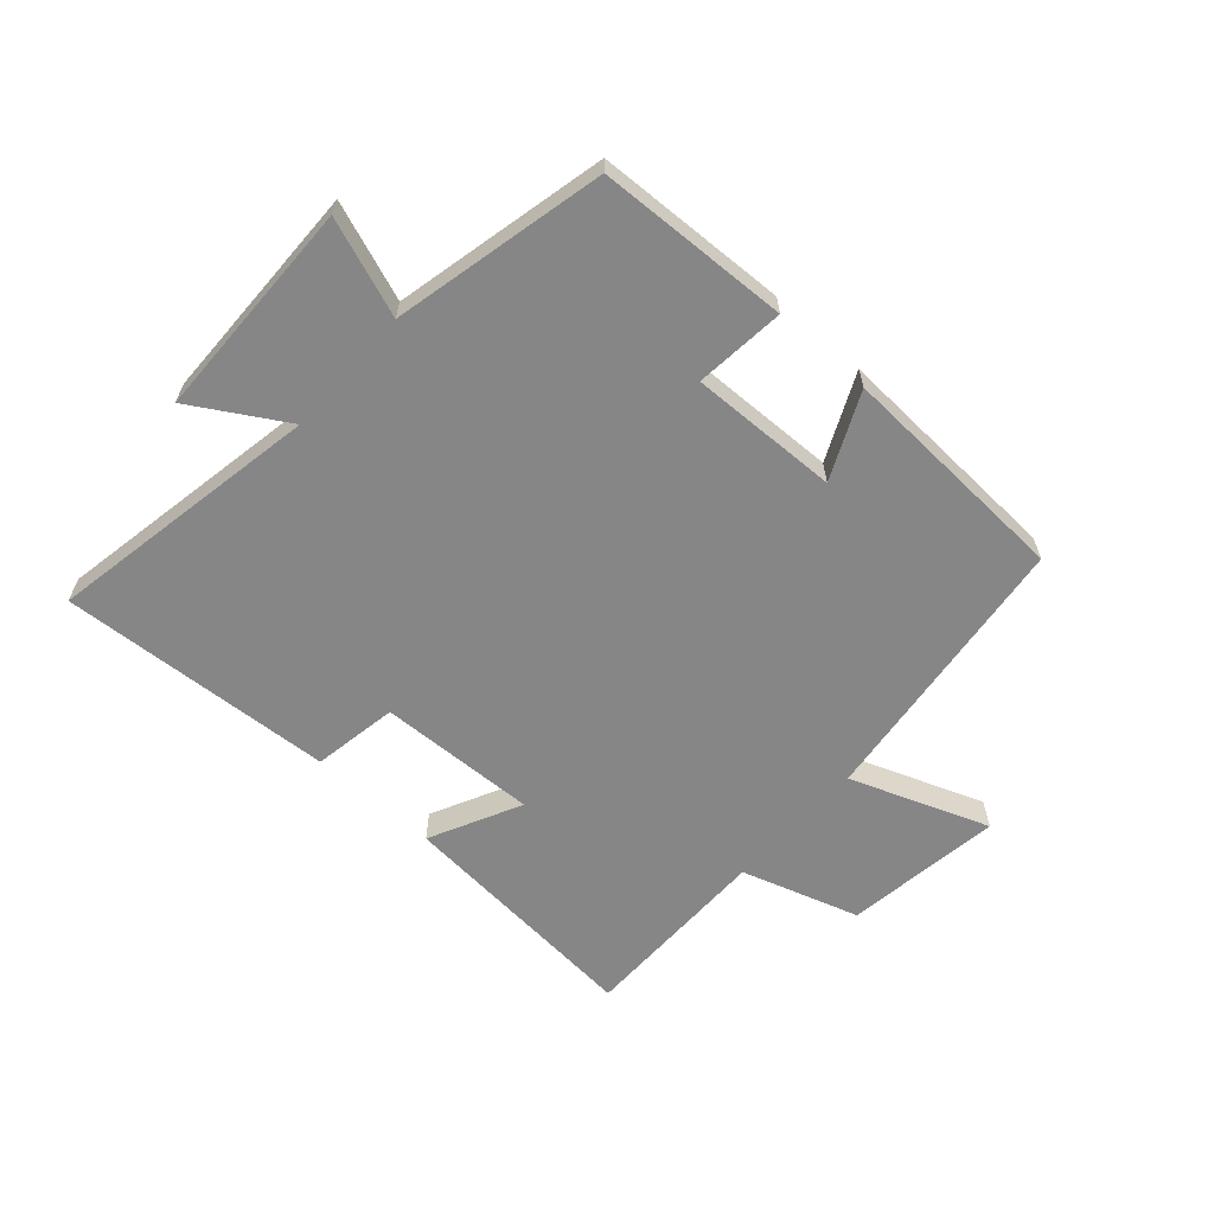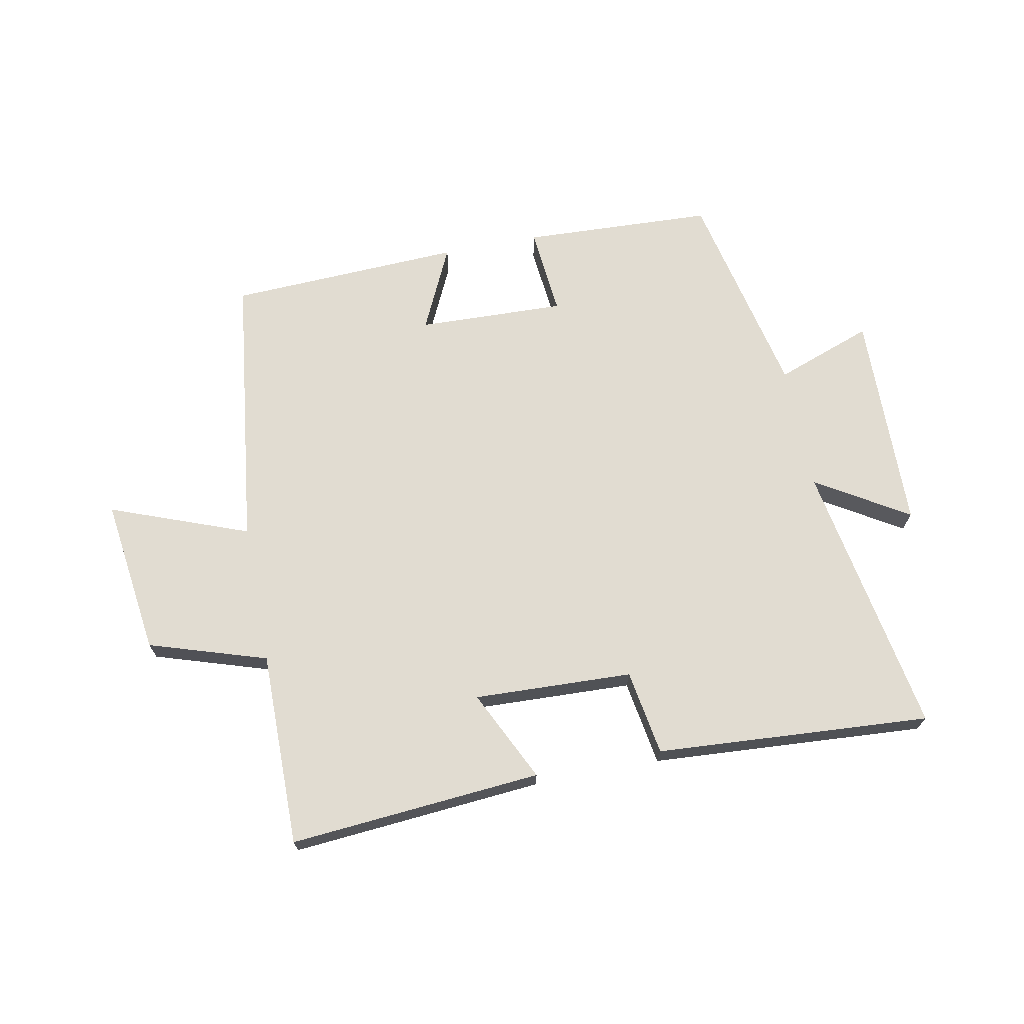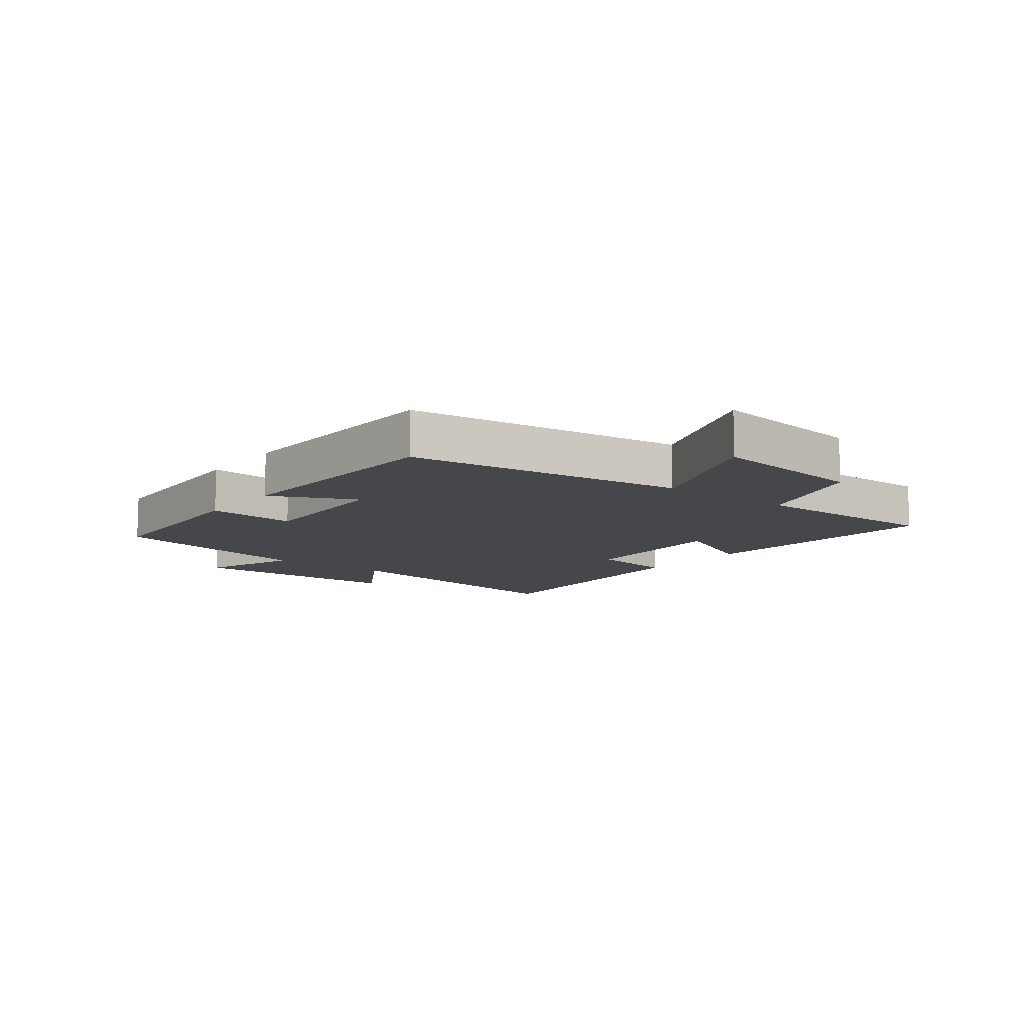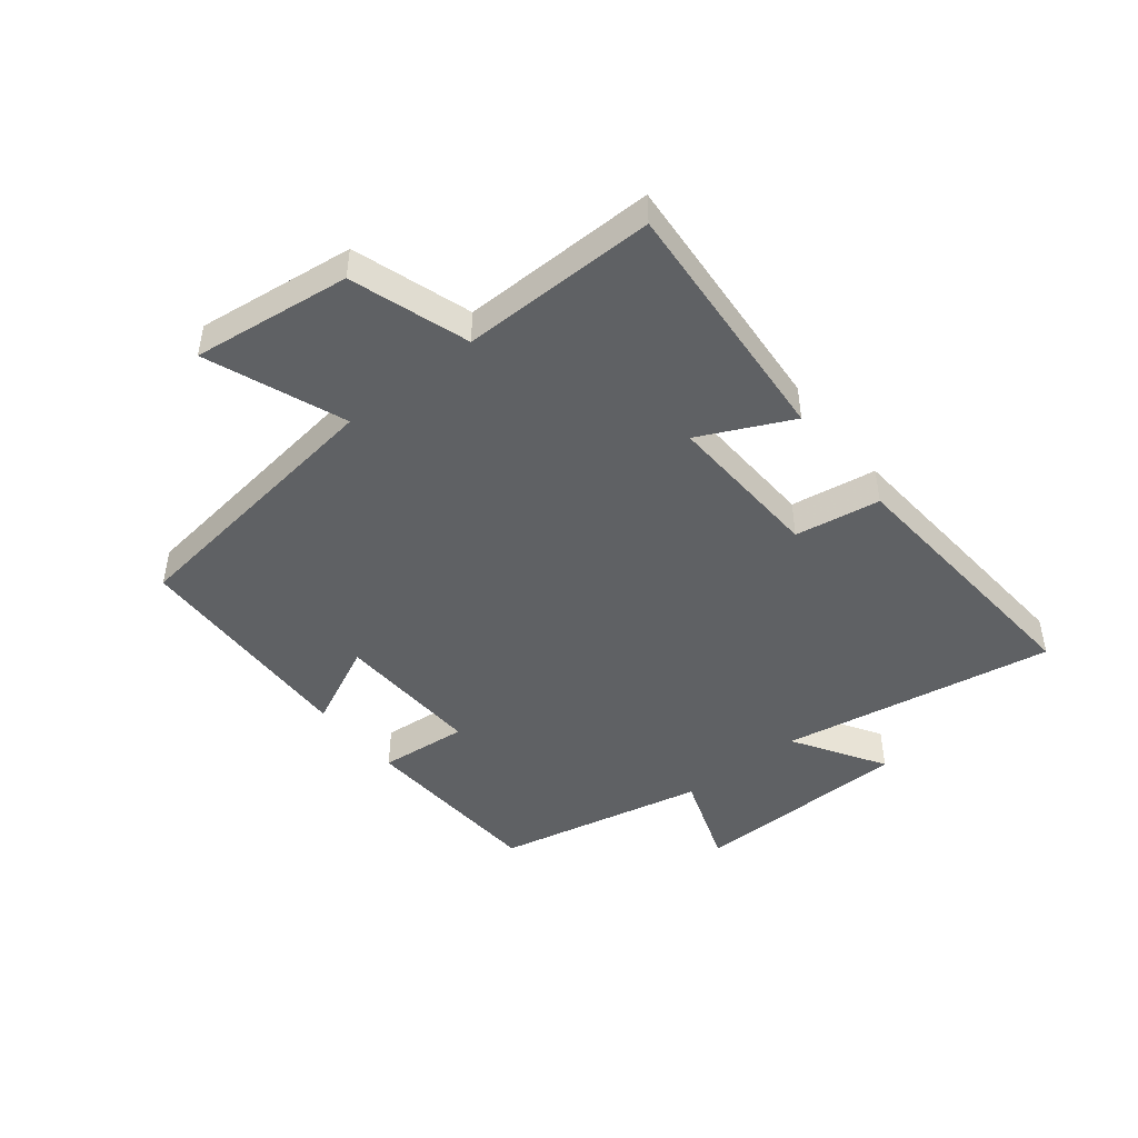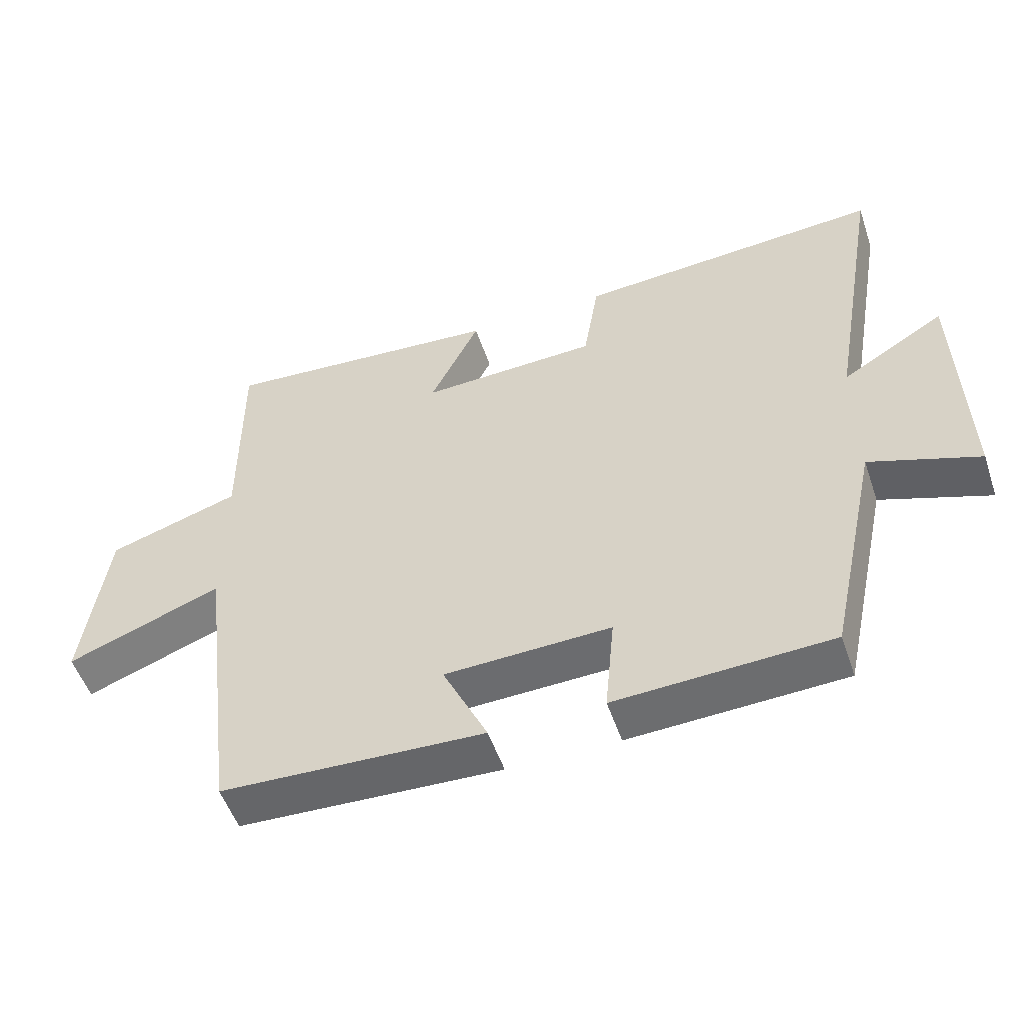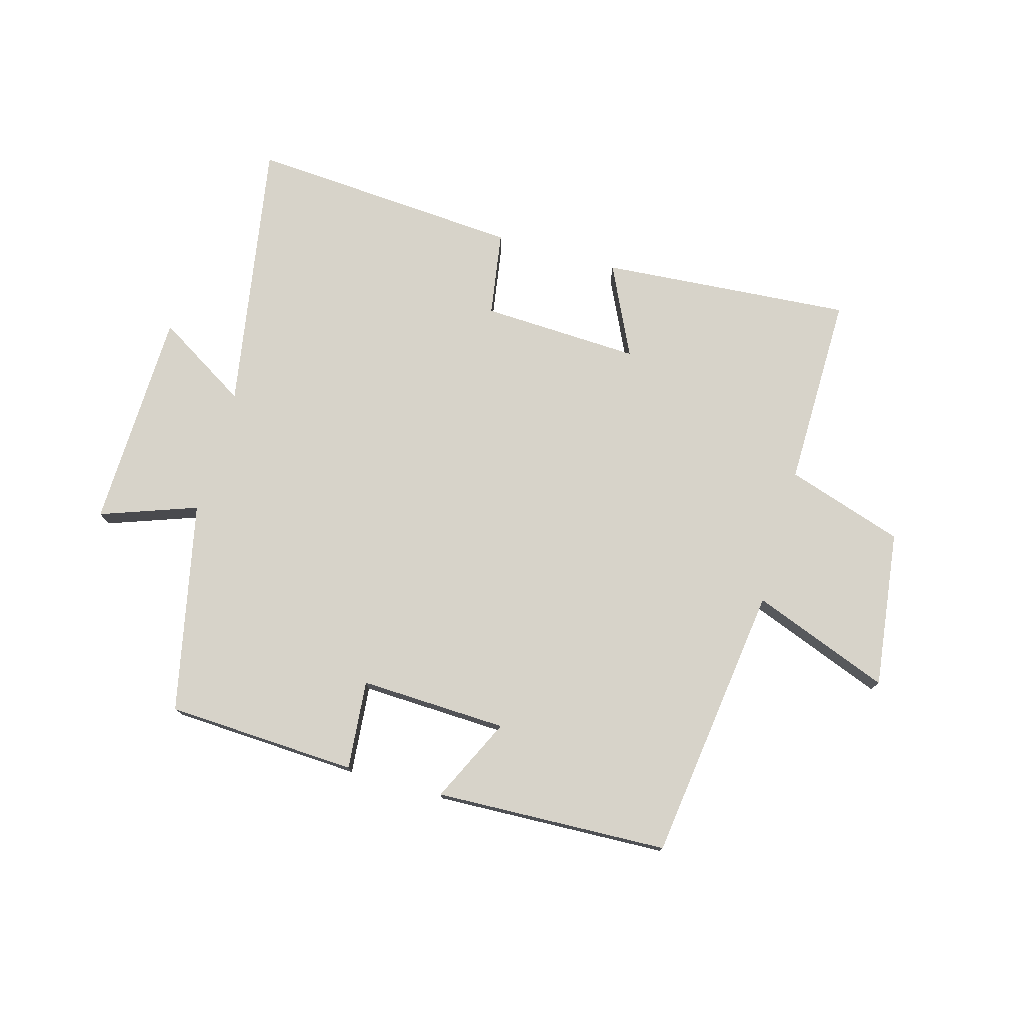
<metadata>
{"format":"obj","ext":"obj","renderer":"f3d","projection":"perspective","resolution":1024,"background":"white","views":[{"elev":-62.0,"azim":138.0,"up":"+Y"},{"elev":69.2,"azim":-11.0,"up":"+Y"},{"elev":-10.5,"azim":-127.5,"up":"+Y"},{"elev":-45.9,"azim":-51.1,"up":"+Y"},{"elev":-52.9,"azim":18.7,"up":"+Z"},{"elev":76.2,"azim":-164.0,"up":"+Y"}]}
</metadata>
<code>
v -0.442 0.07 -0.483
v -0.5 0.07 -0.023
v -0.728 0.07 -0.109
v -0.694 0.07 0.151
v -0.5 0.07 0.213
v -0.502 0.07 0.534
v -0.086 0.07 0.5
v -0.159 0.07 0.349
v 0.103 0.07 0.359
v 0.126 0.07 0.5
v 0.579 0.07 0.53
v 0.5 0.07 0.077
v 0.652 0.07 0.169
v 0.66 0.07 -0.195
v 0.5 0.07 -0.137
v 0.424 0.07 -0.486
v 0.108 0.07 -0.5
v 0.122 0.07 -0.352
v -0.122 0.07 -0.36
v -0.056 0.07 -0.5
v -0.442 0 -0.483
v -0.5 0 -0.023
v -0.728 0 -0.109
v -0.694 0 0.151
v -0.5 0 0.213
v -0.502 0 0.534
v -0.086 0 0.5
v -0.159 0 0.349
v 0.103 0 0.359
v 0.126 0 0.5
v 0.579 0 0.53
v 0.5 0 0.077
v 0.652 0 0.169
v 0.66 0 -0.195
v 0.5 0 -0.137
v 0.424 0 -0.486
v 0.108 0 -0.5
v 0.122 0 -0.352
v -0.122 0 -0.36
v -0.056 0 -0.5
f 19 20 1 2
f 18 19 2
f 15 16 17 18
f 15 18 2
f 12 13 14 15
f 12 15 2
f 9 10 11 12
f 8 9 12 2
f 5 6 7 8
f 5 8 2 3
f 3 4 5
f 22 21 40 39
f 22 39 38
f 38 37 36 35
f 22 38 35
f 35 34 33 32
f 22 35 32
f 32 31 30 29
f 22 32 29 28
f 28 27 26 25
f 23 22 28 25
f 25 24 23
f 1 21 22 2
f 2 22 23 3
f 3 23 24 4
f 4 24 25 5
f 5 25 26 6
f 6 26 27 7
f 7 27 28 8
f 8 28 29 9
f 9 29 30 10
f 10 30 31 11
f 11 31 32 12
f 12 32 33 13
f 13 33 34 14
f 14 34 35 15
f 15 35 36 16
f 16 36 37 17
f 17 37 38 18
f 18 38 39 19
f 19 39 40 20
f 20 40 21 1

</code>
